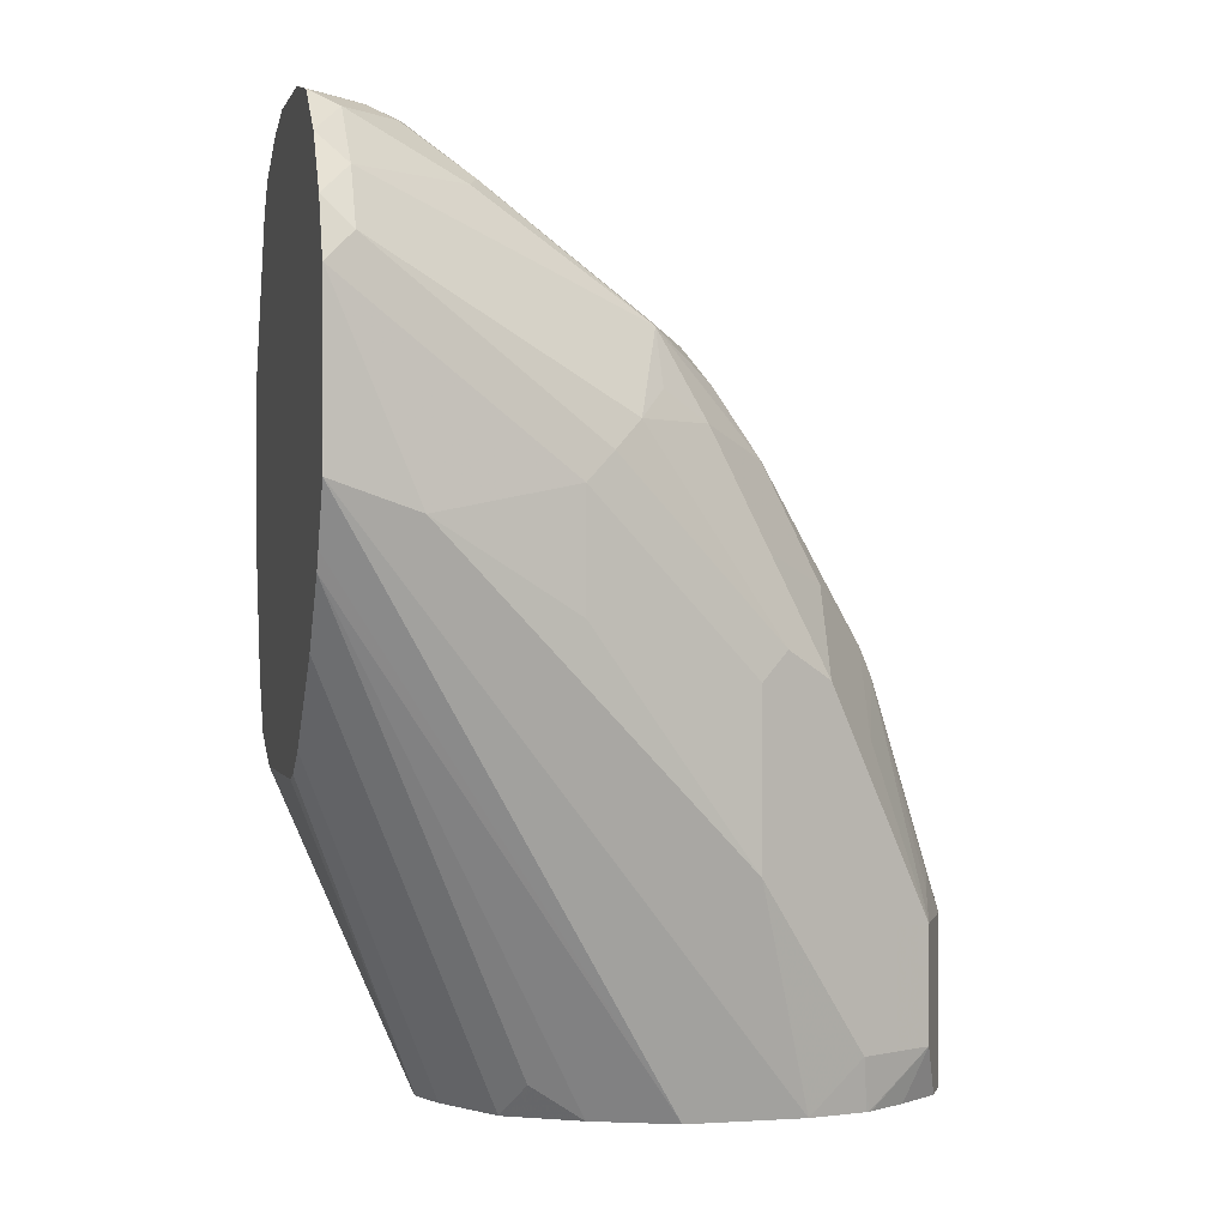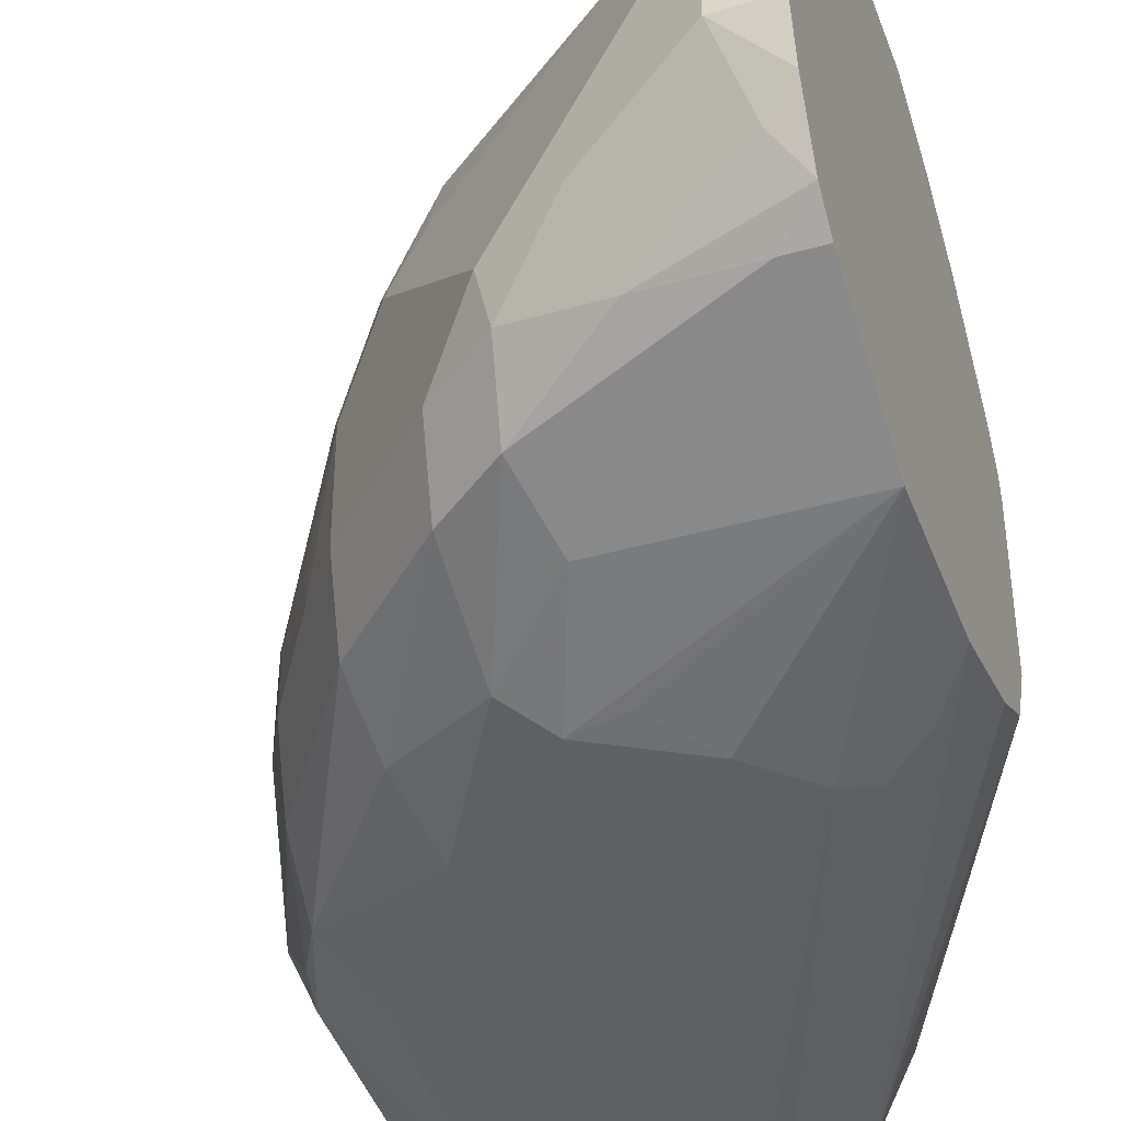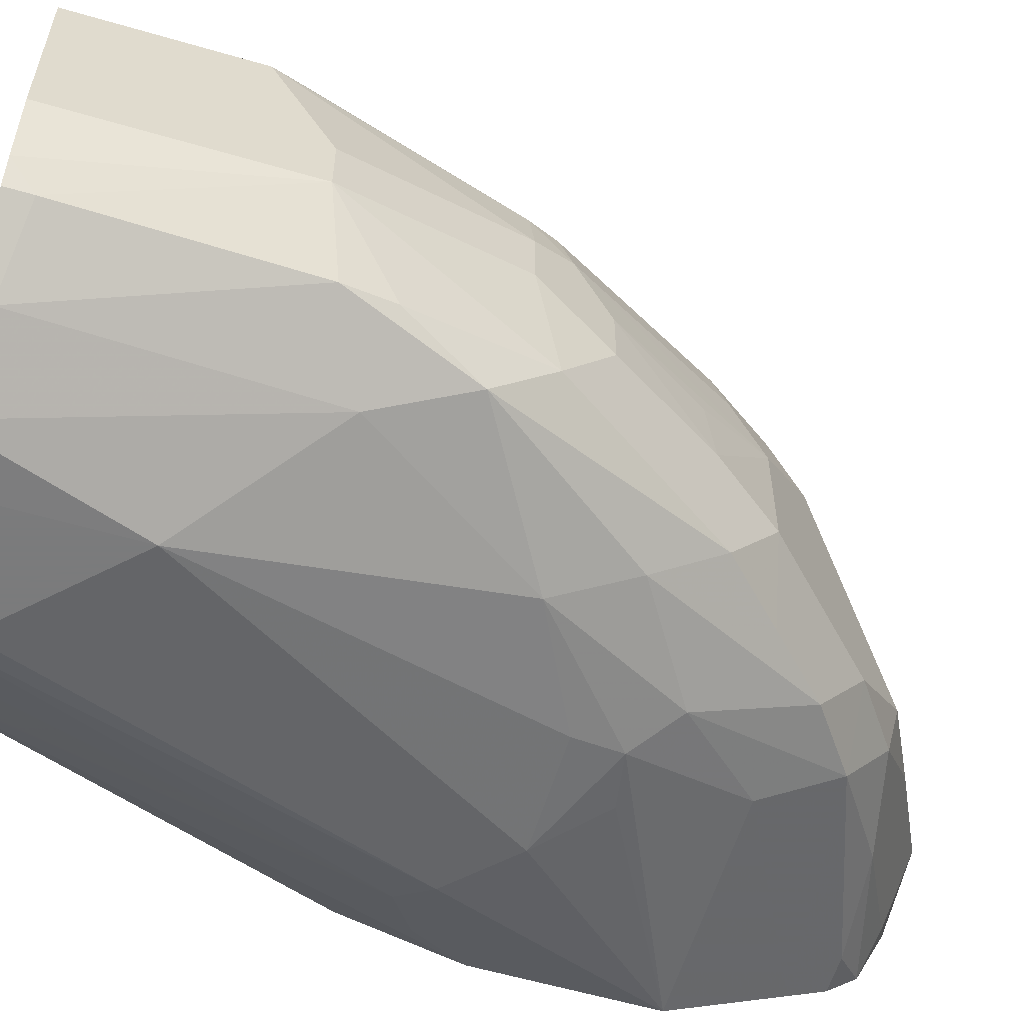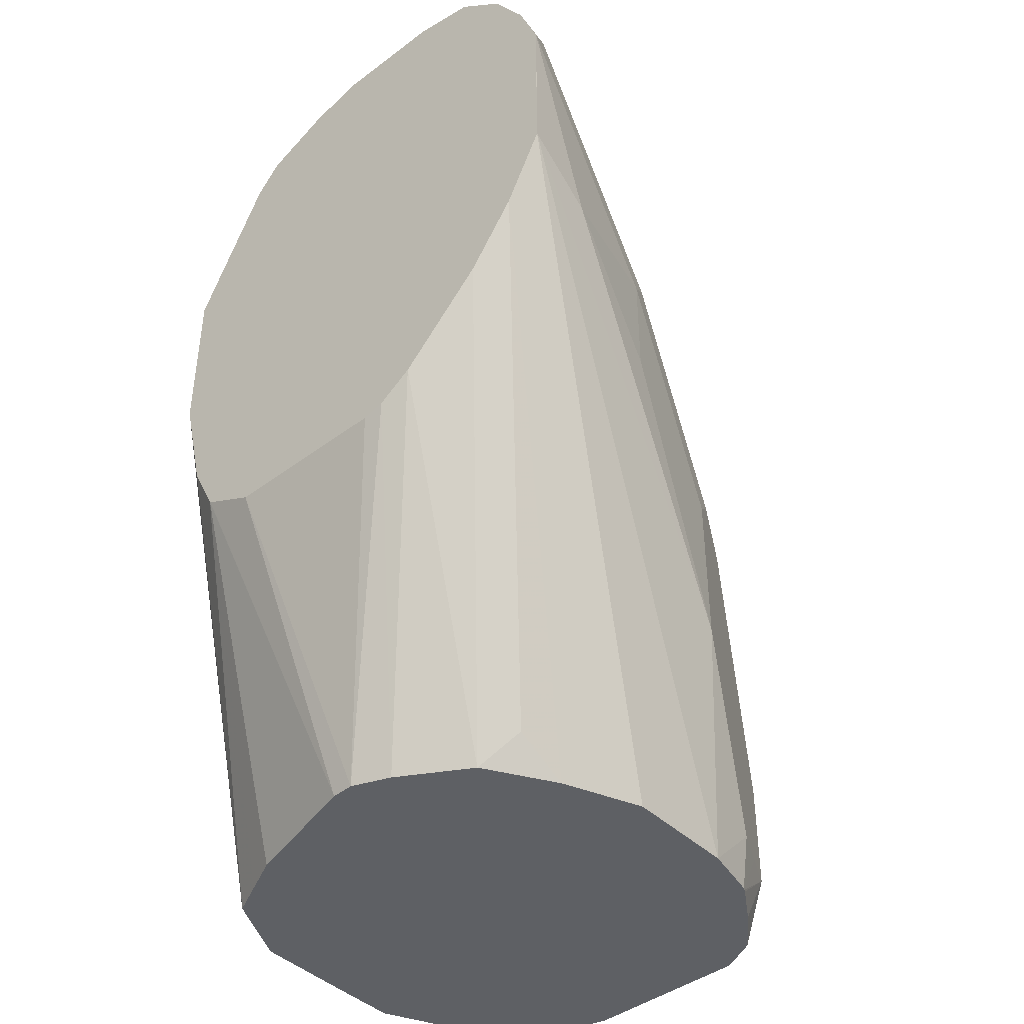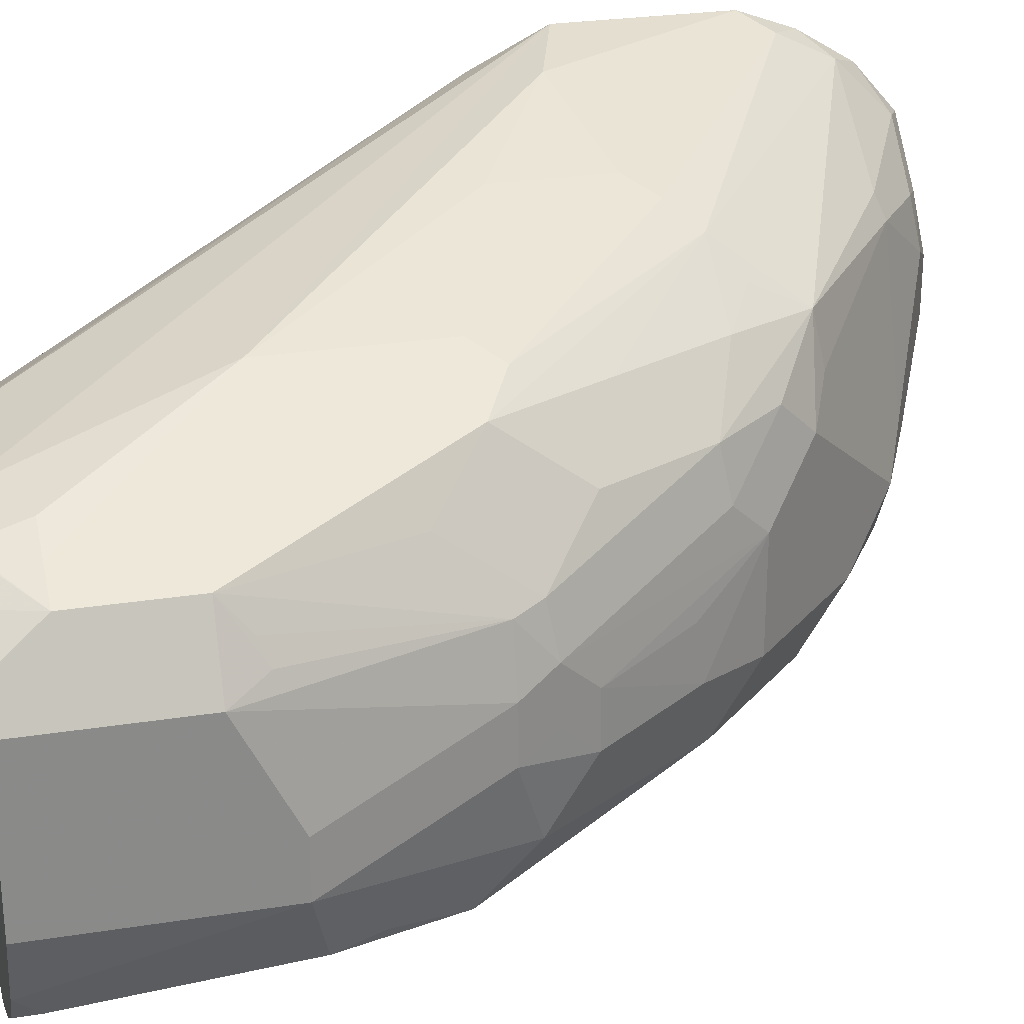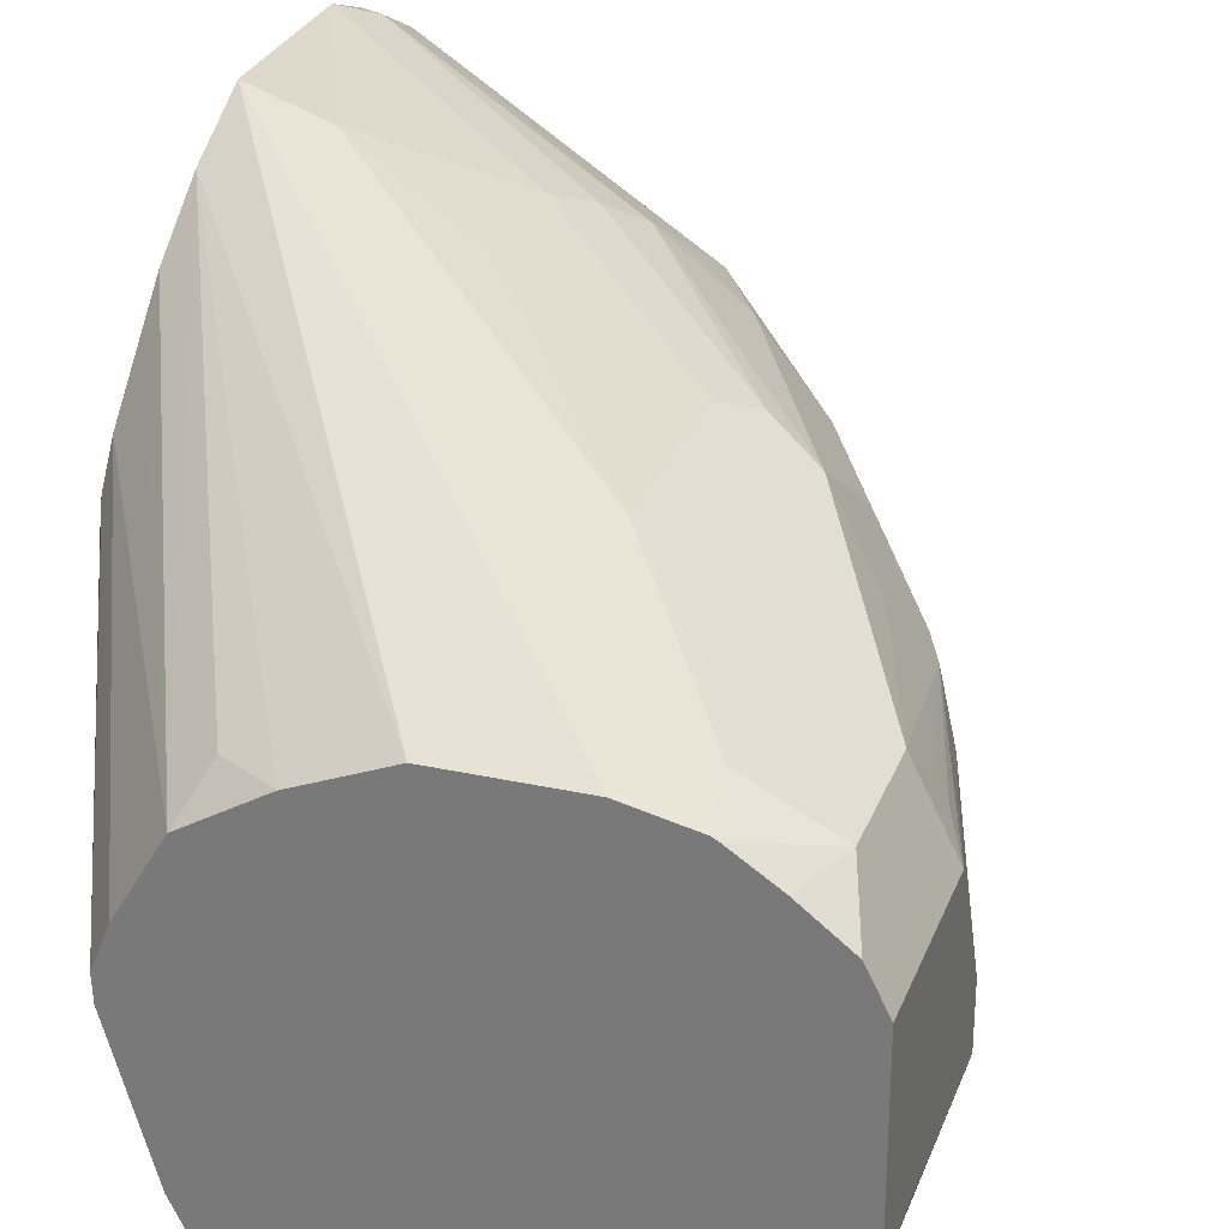
<metadata>
{"format":"obj","ext":"obj","renderer":"f3d","projection":"perspective","resolution":1024,"background":"white","views":[{"elev":0.5,"azim":166.4,"up":"+Z"},{"elev":-39.4,"azim":19.5,"up":"+Y"},{"elev":-58.4,"azim":-106.8,"up":"+Y"},{"elev":-42.9,"azim":131.7,"up":"+Z"},{"elev":26.6,"azim":-103.9,"up":"+Y"},{"elev":28.3,"azim":-161.6,"up":"+Y"}]}
</metadata>
<code>
v -0.3494 0.6988 0.1028
v -0.3494 0.7193 0.1028
v -0.3494 0.6988 0.02198
v -0.3435 0.6768 0.02198
v -0.3391 0.668 0.03086
v -0.3357 0.6714 0.1096
v -0.3323 0.6748 0.1268
v -0.3185 0.6885 0.1747
v -0.3288 0.7193 0.1644
v -0.3494 0.7604 0.08221
v -0.3288 0.7399 0.1644
v -0.3494 0.7604 0.02198
v -0.3391 0.668 0.02198
v -0.3151 0.6508 0.02743
v -0.3083 0.6577 0.1233
v -0.3185 0.668 0.1542
v -0.2774 0.6885 0.2363
v -0.274 0.7125 0.2535
v -0.2911 0.7159 0.2295
v -0.3151 0.7125 0.1918
v -0.322 0.7262 0.1781
v -0.3425 0.7673 0.09593
v -0.3357 0.7878 0.08221
v -0.3237 0.763 0.1644
v -0.322 0.7467 0.1781
v -0.343 0.7732 0.02198
v -0.3151 0.6508 0.02198
v -0.3097 0.6481 0.02198
v -0.2874 0.6374 0.02198
v -0.2672 0.6371 0.08221
v -0.2672 0.6577 0.185
v -0.274 0.6714 0.2123
v -0.2569 0.6885 0.2569
v -0.2329 0.7125 0.2946
v -0.274 0.7536 0.2535
v -0.2929 0.7373 0.2261
v -0.3151 0.733 0.1918
v -0.3391 0.7758 0.0925
v -0.322 0.7947 0.08221
v -0.3357 0.7878 0.04112
v -0.3151 0.7878 0.1439
v -0.2946 0.8084 0.1644
v -0.3185 0.7656 0.1747
v -0.2809 0.7673 0.2398
v -0.2774 0.7861 0.2363
v -0.3425 0.7741 0.02198
v -0.2672 0.6371 0.02198
v -0.2466 0.6371 0.06166
v -0.185 0.6577 0.2055
v -0.2261 0.6577 0.2055
v -0.2227 0.6611 0.2226
v -0.2363 0.668 0.2363
v -0.2363 0.6885 0.2774
v -0.2124 0.6919 0.2946
v -0.209 0.7159 0.3117
v -0.2124 0.733 0.3151
v -0.2329 0.7536 0.2946
v -0.2535 0.7741 0.274
v -0.2603 0.7878 0.2603
v -0.322 0.7947 0.04112
v -0.3116 0.7963 0.02198
v -0.3126 0.7957 0.02198
v -0.3269 0.7862 0.02198
v -0.298 0.7861 0.1952
v -0.274 0.8084 0.2055
v -0.2261 0.8298 0.2466
v -0.2774 0.8169 0.1747
v -0.2569 0.7964 0.2569
v -0.2535 0.8084 0.2466
v -0.2261 0.6371 0.02198
v -0.2261 0.6371 0.04112
v -0.1644 0.6577 0.185
v -0.203 0.6628 0.2261
v -0.1232 0.6782 0.2671
v -0.1233 0.6782 0.2672
v -0.2055 0.6782 0.2672
v -0.1232 0.6989 0.3085
v -0.137 0.7056 0.322
v -0.1747 0.7091 0.3185
v -0.185 0.7399 0.3288
v -0.1987 0.7467 0.322
v -0.2398 0.7878 0.2809
v -0.2363 0.8067 0.2774
v -0.3083 0.8015 0.04112
v -0.2672 0.8221 0.1028
v -0.3107 0.7967 0.02198
v -0.2363 0.8169 0.2569
v -0.1336 0.8478 0.3185
v -0.1336 0.858 0.298
v -0.2158 0.8375 0.2363
v -0.2672 0.8221 0.1644
v -0.2124 0.644 0.02198
v -0.1542 0.6628 0.1747
v -0.1232 0.6782 0.2261
v -0.1232 0.6783 0.2672
v -0.1232 0.6783 0.2674
v -0.1232 0.7056 0.322
v -0.1232 0.7152 0.333
v -0.1336 0.7296 0.3391
v -0.1678 0.7365 0.3323
v -0.1439 0.7604 0.3494
v -0.1439 0.781 0.3494
v -0.1576 0.7878 0.3425
v -0.1781 0.8084 0.322
v -0.1747 0.8169 0.3185
v -0.2891 0.8015 0.02198
v -0.2055 0.8426 0.185
v -0.1542 0.858 0.2158
v -0.1233 0.8632 0.2261
v -0.1336 0.8272 0.3391
v -0.1232 0.8428 0.3287
v -0.1232 0.8555 0.3084
v -0.1233 0.8632 0.2877
v -0.2055 0.8426 0.2261
v -0.1996 0.6504 0.02198
v -0.137 0.6714 0.185
v -0.1987 0.6508 0.02198
v -0.1232 0.6783 0.2054
v -0.1232 0.74 0.3443
v -0.1232 0.7605 0.3494
v -0.1232 0.7809 0.3494
v -0.1232 0.8015 0.3494
v -0.1439 0.8041 0.3442
v -0.1542 0.8067 0.3391
v -0.2466 0.8015 0.02198
v -0.1232 0.8632 0.2261
v -0.1233 0.8246 0.3442
v -0.1232 0.8248 0.3442
v -0.1232 0.8427 0.3289
v -0.1232 0.8632 0.2877
v -0.1918 0.6645 0.02198
v -0.1232 0.6988 0.144
v -0.1232 0.6987 0.1442
v -0.1232 0.6886 0.1644
v -0.1232 0.8246 0.3442
v -0.2176 0.7895 0.02198
v -0.1232 0.8529 0.2054
v -0.1232 0.8495 0.1987
v -0.185 0.6782 0.02198
v -0.1232 0.6992 0.1438
v -0.1713 0.7262 0.02198
v -0.1987 0.7878 0.03426
v -0.1918 0.7741 0.02198
v -0.1232 0.8323 0.1747
v -0.1232 0.7194 0.1337
v -0.1709 0.7345 0.02198
v -0.1232 0.8016 0.144
v -0.1765 0.7484 0.02198
v -0.1232 0.8222 0.1645
v -0.1232 0.7811 0.1337
v -0.1232 0.7892 0.1357
f 74 97 77
f 74 98 97
f 74 119 98
f 74 120 119
f 74 121 120
f 74 122 121
f 74 135 122
f 74 129 128
f 74 128 135
f 74 111 129
f 74 112 111
f 74 126 130
f 74 137 126
f 74 144 138
f 74 138 137
f 74 130 112
f 80 100 101
f 74 96 95
f 81 104 82
f 74 149 144
f 81 103 104
f 81 102 103
f 80 102 81
f 80 101 102
f 79 100 80
f 79 99 100
f 79 98 99
f 78 98 79
f 78 97 98
f 77 97 78
f 76 96 77
f 75 96 76
f 147 151 148
f 74 77 96
f 74 147 149
f 60 84 61
f 74 150 151
f 66 83 88
f 66 87 83
f 66 69 87
f 65 69 66
f 61 84 86
f 60 85 84
f 59 83 68
f 58 83 59
f 58 82 83
f 57 82 58
f 56 82 57
f 56 81 82
f 56 80 81
f 55 80 56
f 82 104 83
f 66 88 89
f 74 151 147
f 66 89 90
f 67 90 91
f 74 145 150
f 74 140 145
f 74 132 140
f 74 133 132
f 74 134 133
f 74 118 134
f 74 94 118
f 74 95 75
f 72 94 74
f 72 93 94
f 70 72 71
f 70 93 72
f 70 92 93
f 69 83 87
f 68 83 69
f 66 90 67
f 83 104 105
f 127 135 128
f 84 106 86
f 123 127 124
f 122 127 123
f 122 135 127
f 117 134 118
f 117 133 134
f 117 132 133
f 125 126 137
f 117 131 132
f 112 130 113
f 110 129 111
f 110 128 129
f 110 127 128
f 110 124 127
f 109 130 126
f 116 117 118
f 125 137 138
f 125 138 136
f 131 139 132
f 55 79 80
f 146 151 150
f 146 148 151
f 145 146 150
f 143 149 147
f 143 144 149
f 143 147 148
f 141 146 145
f 140 141 145
f 138 143 142
f 138 144 143
f 136 138 142
f 136 142 143
f 132 141 140
f 132 139 141
f 109 113 130
f 108 113 109
f 108 114 113
f 107 114 108
f 92 115 93
f 90 113 114
f 90 114 91
f 89 112 113
f 89 113 90
f 88 112 89
f 88 111 112
f 88 110 111
f 88 105 110
f 85 109 106
f 85 108 109
f 85 107 108
f 85 114 107
f 85 91 114
f 84 85 106
f 93 116 94
f 83 105 88
f 93 115 117
f 94 116 118
f 106 126 125
f 106 109 126
f 104 110 105
f 104 124 110
f 103 124 104
f 103 123 124
f 102 123 103
f 102 122 123
f 102 121 122
f 101 121 102
f 101 120 121
f 101 119 120
f 99 101 100
f 99 119 101
f 98 119 99
f 93 117 116
f 54 79 55
f 75 95 96
f 54 77 78
f 9 21 25
f 9 20 21
f 8 16 17
f 8 20 9
f 8 19 20
f 8 18 19
f 9 25 11
f 8 17 18
f 6 14 15
f 6 16 7
f 6 15 16
f 5 14 6
f 5 27 14
f 5 13 27
f 7 16 8
f 10 22 23
f 10 23 40
f 10 40 26
f 18 33 53
f 17 33 18
f 17 32 33
f 16 32 17
f 16 31 32
f 15 31 16
f 15 30 31
f 15 29 30
f 14 29 15
f 14 28 29
f 14 27 28
f 11 25 24
f 10 24 22
f 10 11 24
f 10 26 12
f 4 13 5
f 3 13 4
f 3 28 27
f 3 29 28
f 3 26 46
f 3 12 26
f 2 11 10
f 1 11 2
f 1 9 11
f 1 8 9
f 1 7 8
f 1 6 7
f 1 5 6
f 1 4 5
f 1 3 4
f 1 12 3
f 1 10 12
f 1 2 10
f 54 78 79
f 3 46 63
f 18 53 34
f 3 63 62
f 3 61 86
f 3 47 29
f 3 70 47
f 3 92 70
f 3 115 92
f 3 117 115
f 3 131 117
f 3 139 131
f 3 141 139
f 3 146 141
f 3 148 146
f 3 143 148
f 3 136 143
f 3 125 136
f 3 106 125
f 3 86 106
f 3 62 61
f 18 34 56
f 3 27 13
f 18 57 35
f 42 65 66
f 42 64 65
f 42 43 64
f 41 43 42
f 40 63 46
f 40 62 63
f 40 61 62
f 40 60 61
f 39 85 60
f 39 91 85
f 39 67 91
f 39 42 67
f 35 37 36
f 35 59 44
f 35 58 59
f 43 45 64
f 35 57 58
f 44 59 45
f 45 68 69
f 18 56 57
f 54 76 77
f 52 54 53
f 52 76 54
f 51 76 52
f 51 75 76
f 51 73 75
f 49 75 73
f 49 74 75
f 49 72 74
f 49 51 50
f 49 73 51
f 48 71 72
f 45 65 64
f 45 69 65
f 45 59 68
f 34 55 56
f 42 66 67
f 34 54 55
f 24 43 41
f 24 25 43
f 23 42 39
f 23 41 42
f 23 24 41
f 23 60 40
f 23 39 60
f 22 24 38
f 22 38 23
f 20 25 21
f 20 37 25
f 19 35 36
f 19 37 20
f 19 36 37
f 18 35 19
f 25 37 35
f 25 35 44
f 23 38 24
f 32 53 33
f 34 53 54
f 25 44 45
f 32 52 53
f 31 52 32
f 31 51 52
f 31 50 51
f 30 49 50
f 30 72 49
f 30 50 31
f 30 71 48
f 30 70 71
f 30 47 70
f 29 47 30
f 26 40 46
f 25 45 43
f 30 48 72

</code>
